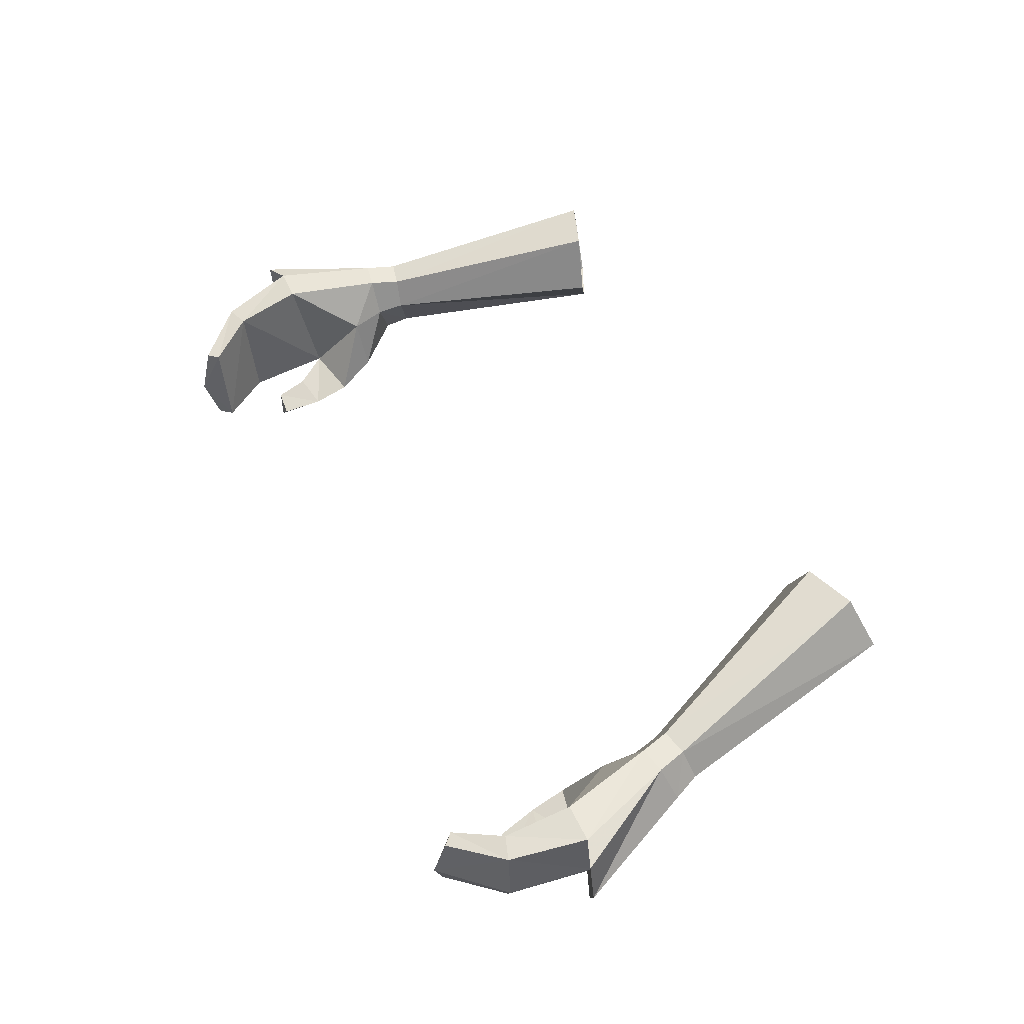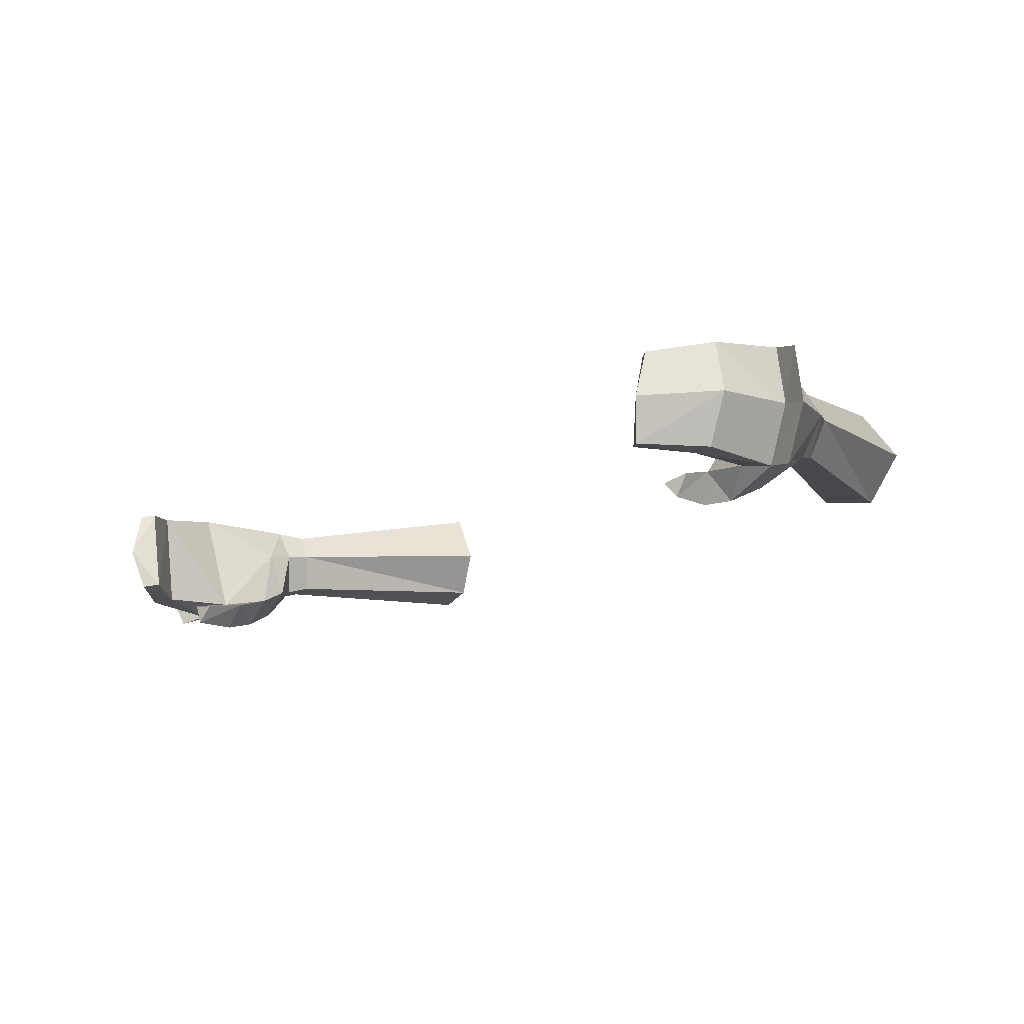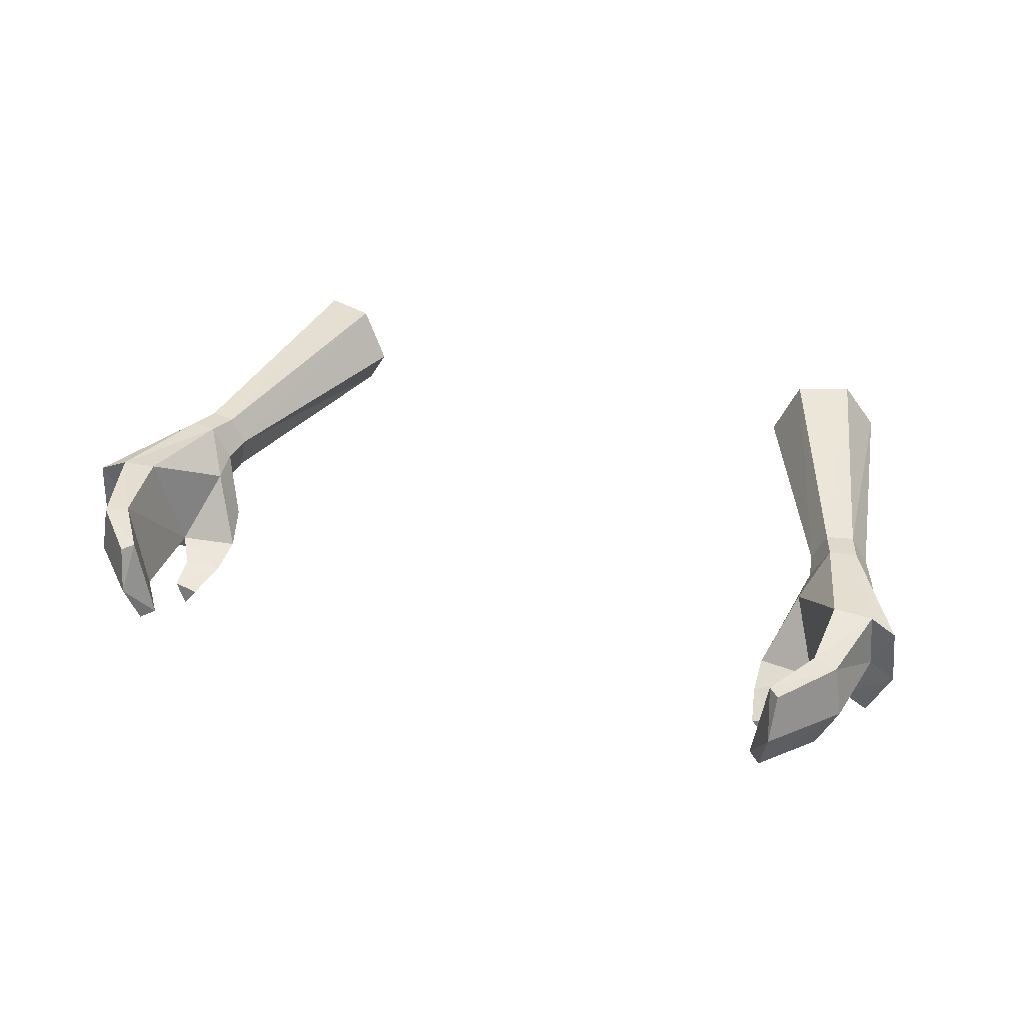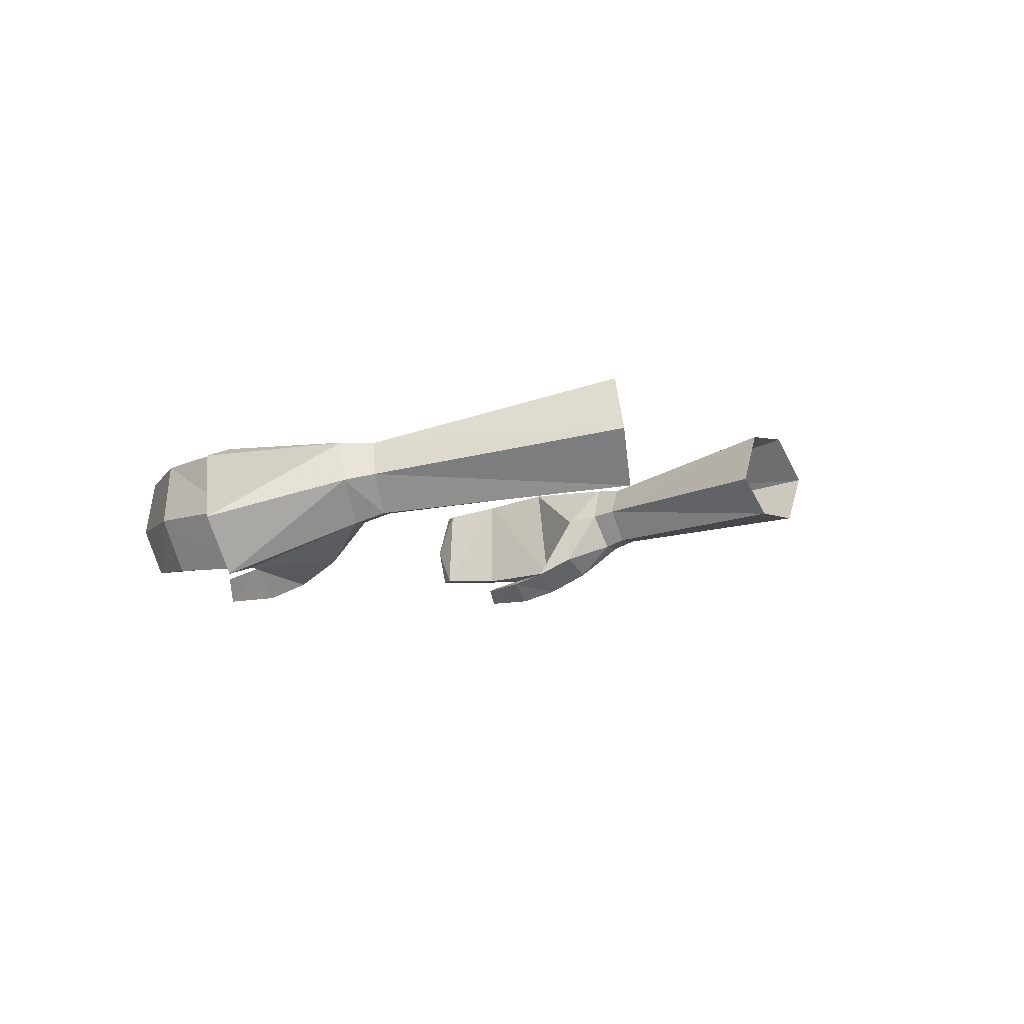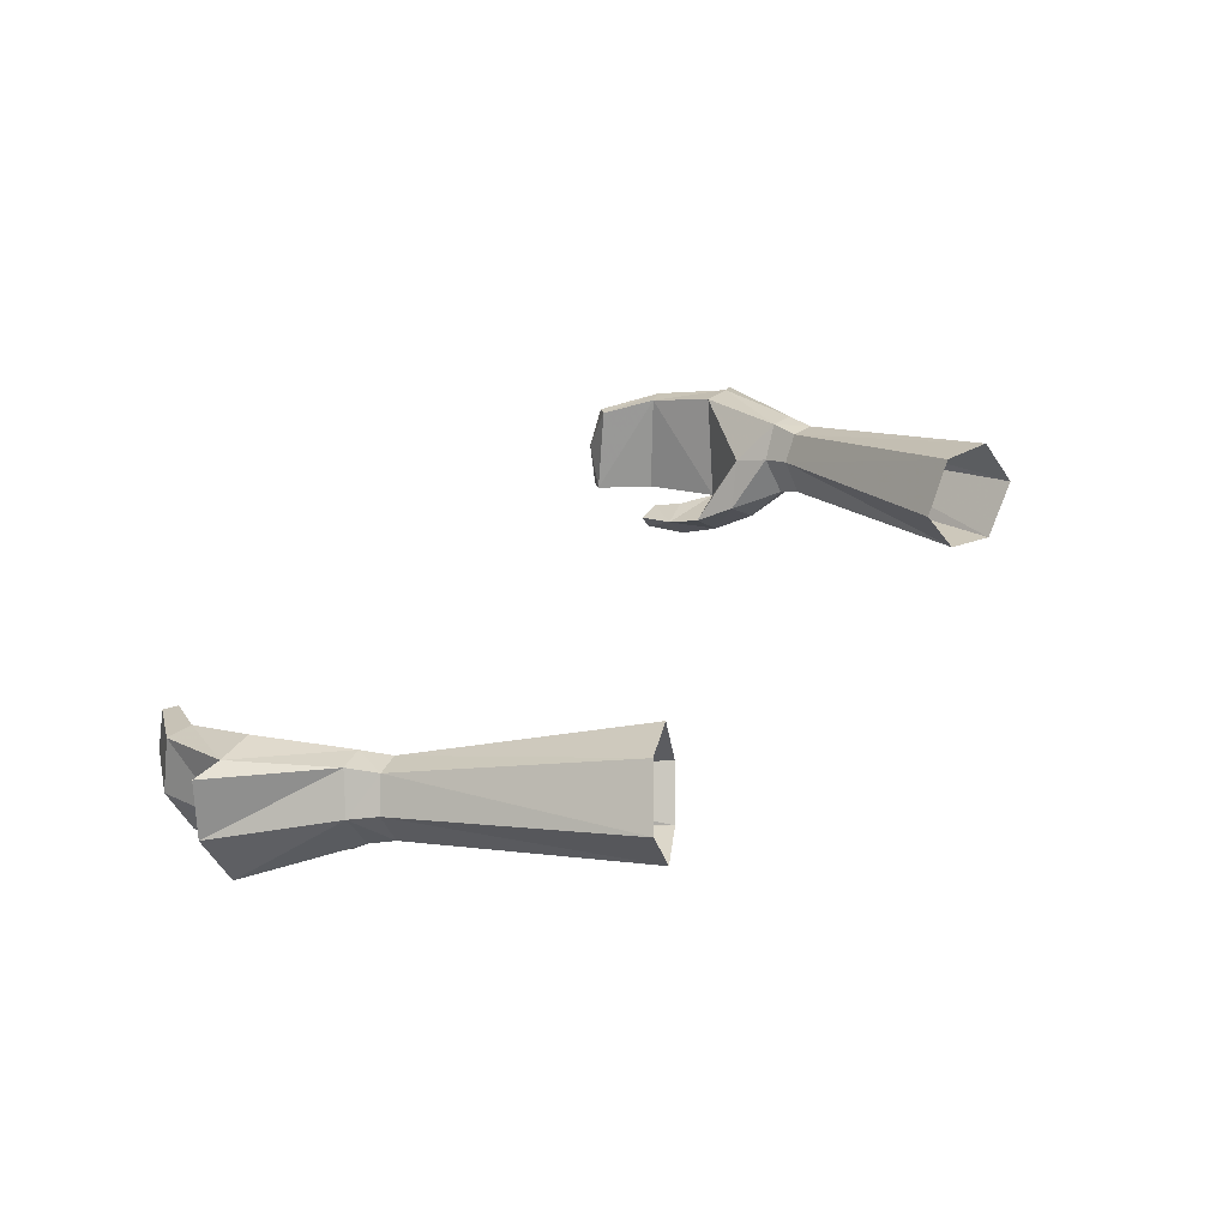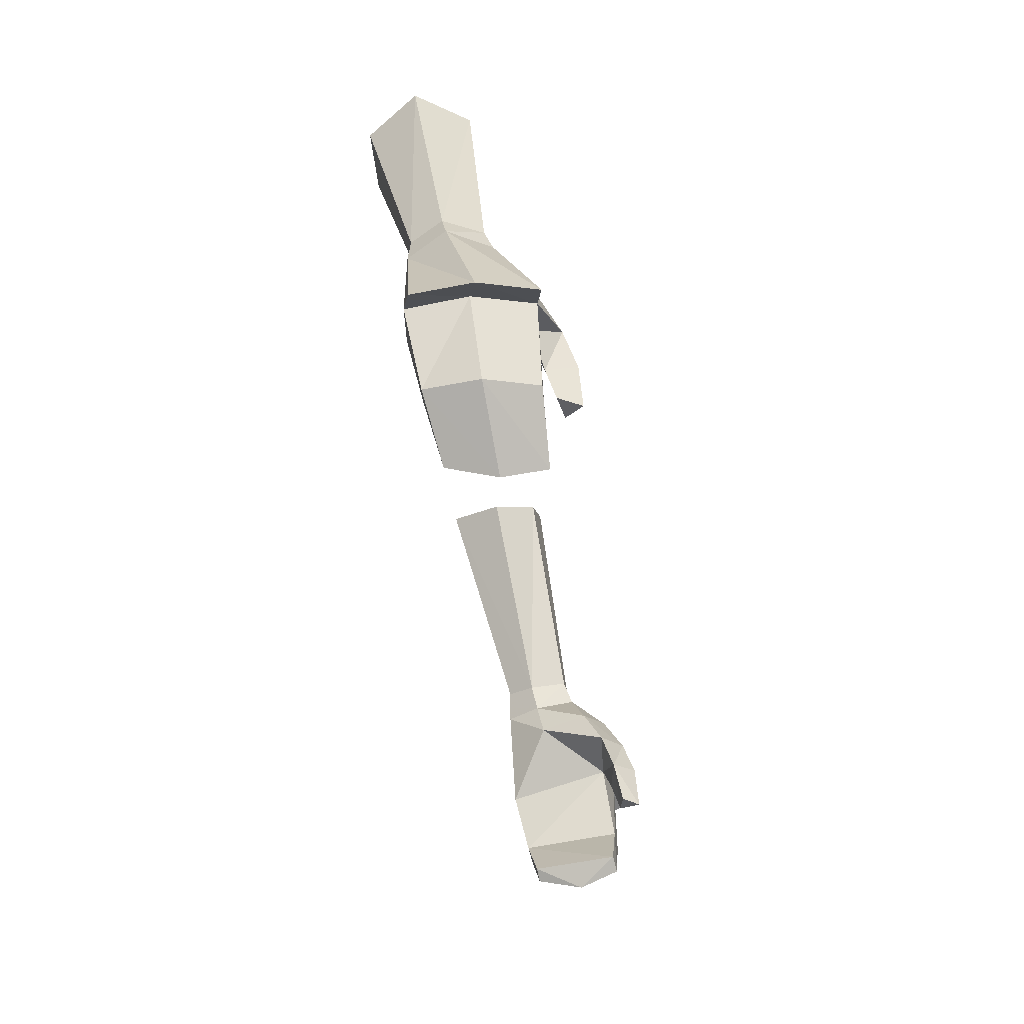
<metadata>
{"format":"obj","ext":"obj","renderer":"f3d","projection":"perspective","resolution":1024,"background":"white","views":[{"elev":51.2,"azim":-114.5,"up":"+Y"},{"elev":-18.9,"azim":-139.5,"up":"+Y"},{"elev":32.9,"azim":-159.4,"up":"+Y"},{"elev":-3.1,"azim":-68.3,"up":"+Y"},{"elev":30.0,"azim":-58.8,"up":"+Y"},{"elev":-38.3,"azim":-83.1,"up":"+Z"}]}
</metadata>
<code>
g summoner_glove_female_92700
v -12.44 -1.549 50.11
v -12.62 -1.845 49.27
v -11.81 -1.791 49.15
v -11.61 -1.517 49.9
v -12.57 0.6108 49.82
v -12.89 0.6286 48.84
v -13.45 -0.5678 49.25
v -13.07 -0.3863 50.1
v -11.4 -0.4772 48.71
v -11.24 -0.2973 49.57
v -11.7 0.6062 49.63
v -11.24 -0.2973 49.57
v -11.4 -0.4772 48.71
v -12.01 0.6382 48.67
v -14.09 0.4347 45.61
v -14.25 -3.414 45.75
v -15.06 -1.687 45.44
v -10.71 -2.339 47.79
v -11.76 -3.013 48.05
v -11.41 -3.72 46.79
v -10.39 -2.991 46.58
v -12.24 -2.887 46.19
v -11.61 -3.218 45.19
v -11.22 -4.138 45.57
v -10.45 -3.405 45.41
v -11.61 -3.218 45.19
v -12.24 -2.887 46.19
v -10.39 -2.991 46.58
v -11.54 -3.53 44.17
v -11.2 -4.25 44.09
v -11.54 -3.53 44.17
v -10.73 -3.69 44.11
v -12.7 0.04149 43.38
v -13.48 -0.03773 43.14
v -12.84 0.5443 45.57
v -13.77 -1.728 43.08
v -14.22 -1.43 45.77
v -11.63 -0.3877 41.92
v -11.97 -0.4518 41.59
v -11.87 -1.985 41.18
v -13.41 -3.208 46.06
v -13.04 -3.283 43.32
v -12.3 -3.24 43.55
v -11.55 -3.318 41.59
v -11.15 -3.219 41.98
v -12.3 -3.24 43.55
v -11.15 -3.219 41.98
v -11.87 -1.985 41.18
v -11.97 -0.4518 41.59
v -10.73 -3.69 44.11
v -10.45 -3.405 45.41
v -10.68 2.501 57.01
v -8.999 2.481 56.41
v -8.172 0.7298 56.23
v -9.069 -0.6326 56.78
v -8.172 0.7298 56.23
v -11.65 0.8761 57.62
v -10.56 -0.7628 57.45
v -14.92 0.173 45.32
v -11.27 -0.7262 47.63
v -10.71 -2.339 47.79
v -11.2 -4.25 44.09
v -11.55 -3.318 41.59
v -13.41 -3.208 46.06
v -14.25 -3.414 45.75
v -15.06 -1.687 45.44
v -14.22 -1.43 45.77
v -14.92 0.173 45.32
v -14.09 0.4347 45.61
v 12.43 -1.549 50.11
v 11.6 -1.517 49.9
v 11.8 -1.791 49.15
v 12.61 -1.845 49.27
v 12.56 0.6108 49.82
v 13.06 -0.3863 50.1
v 13.44 -0.5678 49.25
v 12.88 0.6286 48.84
v 11.39 -0.4772 48.71
v 11.23 -0.2972 49.57
v 11.69 0.6063 49.63
v 11.99 0.6382 48.67
v 11.39 -0.4772 48.71
v 11.23 -0.2972 49.57
v 14.08 0.4348 45.61
v 14.24 -3.414 45.75
v 15.05 -1.687 45.44
v 10.7 -2.339 47.79
v 10.38 -2.991 46.58
v 11.4 -3.72 46.79
v 11.75 -3.013 48.05
v 11.21 -4.138 45.57
v 11.6 -3.218 45.19
v 12.23 -2.887 46.19
v 10.44 -3.405 45.41
v 10.38 -2.991 46.58
v 12.23 -2.887 46.19
v 11.6 -3.218 45.19
v 11.19 -4.25 44.09
v 11.53 -3.53 44.17
v 11.53 -3.53 44.17
v 10.72 -3.69 44.11
v 12.69 0.04153 43.38
v 12.83 0.5444 45.57
v 13.47 -0.03769 43.14
v 14.21 -1.43 45.77
v 13.76 -1.728 43.08
v 11.62 -0.3877 41.92
v 11.96 -0.4518 41.59
v 11.86 -1.985 41.18
v 13.4 -3.208 46.06
v 12.29 -3.24 43.55
v 13.03 -3.283 43.32
v 11.14 -3.219 41.98
v 11.54 -3.318 41.59
v 11.14 -3.219 41.98
v 12.29 -3.24 43.55
v 11.96 -0.4518 41.59
v 11.86 -1.985 41.18
v 10.44 -3.405 45.41
v 10.72 -3.69 44.11
v 8.989 2.481 56.41
v 10.67 2.501 57.01
v 9.059 -0.6325 56.78
v 8.162 0.7298 56.23
v 8.162 0.7298 56.23
v 11.64 0.8761 57.61
v 10.55 -0.7627 57.45
v 14.91 0.173 45.32
v 11.26 -0.7261 47.63
v 10.7 -2.339 47.79
v 11.19 -4.25 44.09
v 11.54 -3.318 41.59
v 13.4 -3.208 46.06
v 14.21 -1.43 45.77
v 15.05 -1.687 45.44
v 14.24 -3.414 45.75
v 14.91 0.173 45.32
v 14.08 0.4348 45.61
f 1 2 3
f 3 4 1
f 5 6 7
f 7 8 5
f 9 10 4
f 4 3 9
f 1 8 7
f 7 2 1
f 11 12 13
f 13 14 11
f 5 11 14
f 14 6 5
f 15 6 14
f 16 2 7
f 7 17 16
f 18 19 20
f 20 21 18
f 20 22 23
f 23 24 20
f 25 26 27
f 27 28 25
f 23 29 30
f 30 24 23
f 31 26 25
f 25 32 31
f 33 34 15
f 15 35 33
f 34 36 37
f 37 15 34
f 38 39 34
f 34 33 38
f 34 39 40
f 40 36 34
f 41 42 43
f 43 22 41
f 43 42 44
f 44 45 43
f 44 42 36
f 36 40 44
f 33 46 47
f 47 38 33
f 36 42 41
f 41 37 36
f 27 46 33
f 33 35 27
f 38 47 48
f 48 49 38
f 30 50 51
f 51 24 30
f 20 24 51
f 51 21 20
f 11 5 52
f 52 53 11
f 10 54 55
f 55 4 10
f 12 11 53
f 53 56 12
f 5 8 57
f 57 52 5
f 1 4 55
f 55 58 1
f 6 59 17
f 17 7 6
f 35 14 60
f 20 19 41
f 19 3 2
f 19 18 3
f 18 9 3
f 60 13 61
f 22 20 41
f 61 28 60
f 32 62 31
f 60 27 35
f 28 27 60
f 13 60 14
f 47 63 48
f 41 2 16
f 58 57 8
f 1 58 8
f 19 2 41
f 64 65 66
f 66 67 64
f 68 69 67
f 67 66 68
f 15 59 6
f 14 35 15
f 70 71 72
f 72 73 70
f 74 75 76
f 76 77 74
f 78 72 71
f 71 79 78
f 70 73 76
f 76 75 70
f 80 81 82
f 82 83 80
f 74 77 81
f 81 80 74
f 84 81 77
f 85 86 76
f 76 73 85
f 87 88 89
f 89 90 87
f 89 91 92
f 92 93 89
f 94 95 96
f 96 97 94
f 92 91 98
f 98 99 92
f 100 101 94
f 94 97 100
f 102 103 84
f 84 104 102
f 104 84 105
f 105 106 104
f 107 102 104
f 104 108 107
f 104 106 109
f 109 108 104
f 110 93 111
f 111 112 110
f 111 113 114
f 114 112 111
f 114 109 106
f 106 112 114
f 102 107 115
f 115 116 102
f 106 105 110
f 110 112 106
f 96 103 102
f 102 116 96
f 107 117 118
f 118 115 107
f 98 91 119
f 119 120 98
f 89 88 119
f 119 91 89
f 80 121 122
f 122 74 80
f 79 71 123
f 123 124 79
f 83 125 121
f 121 80 83
f 74 122 126
f 126 75 74
f 70 127 123
f 123 71 70
f 77 76 86
f 86 128 77
f 103 129 81
f 89 110 90
f 90 73 72
f 90 72 87
f 87 72 78
f 129 130 82
f 93 110 89
f 130 129 95
f 101 100 131
f 129 103 96
f 95 129 96
f 82 81 129
f 115 118 132
f 110 85 73
f 127 75 126
f 70 75 127
f 90 110 73
f 133 134 135
f 135 136 133
f 137 135 134
f 134 138 137
f 84 77 128
f 81 84 103

</code>
